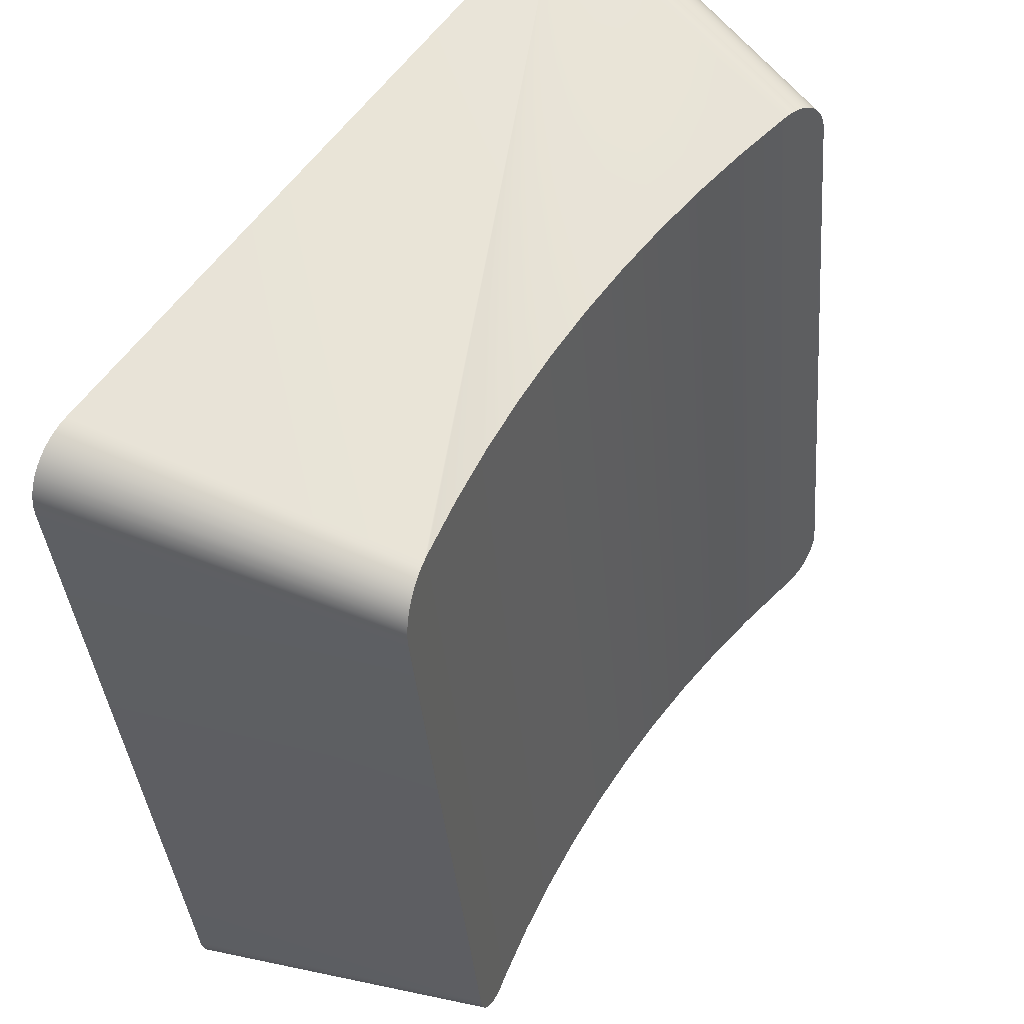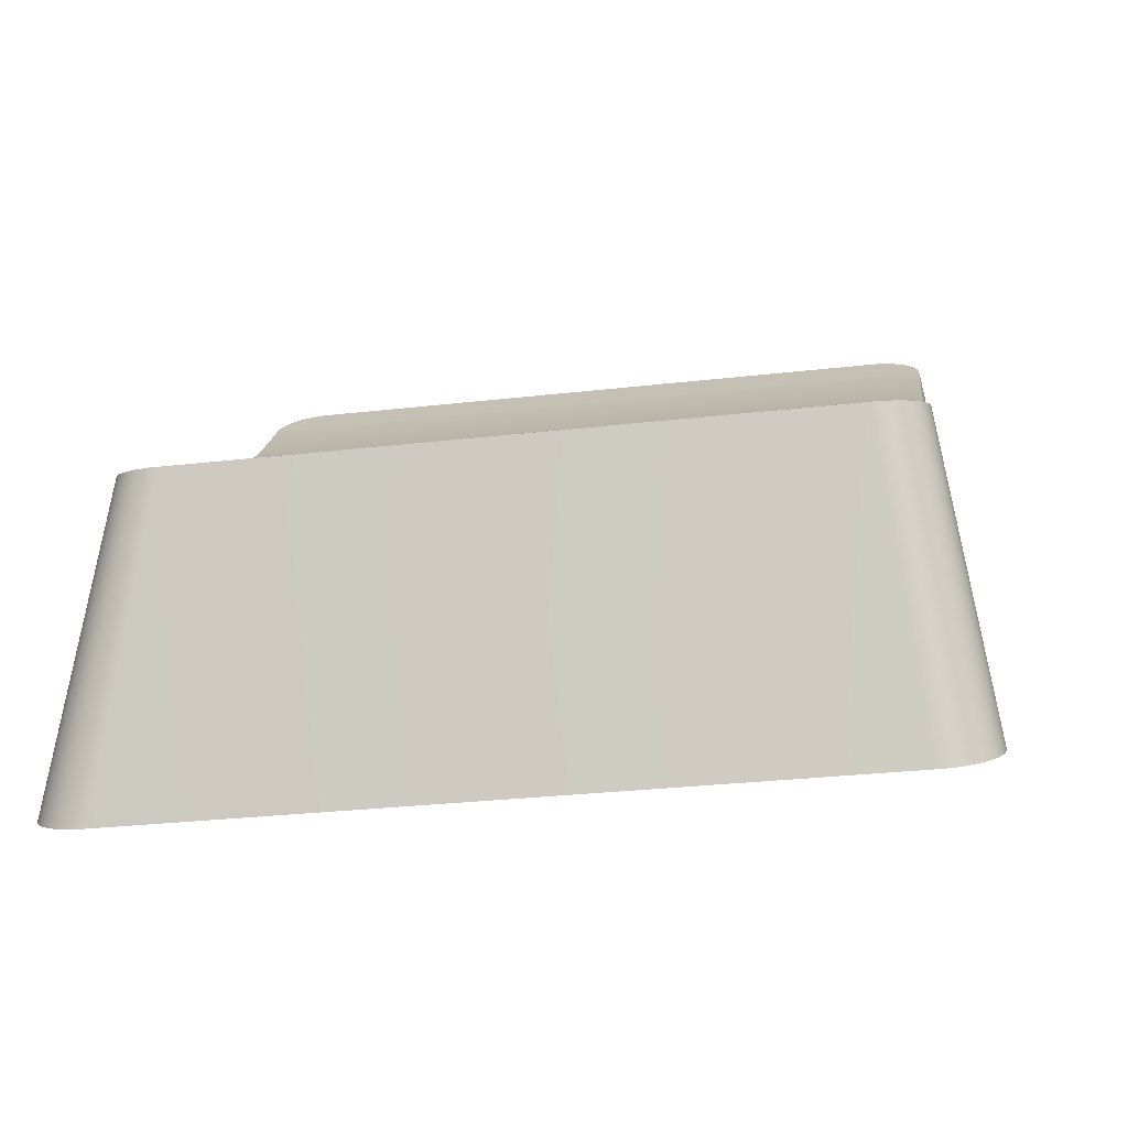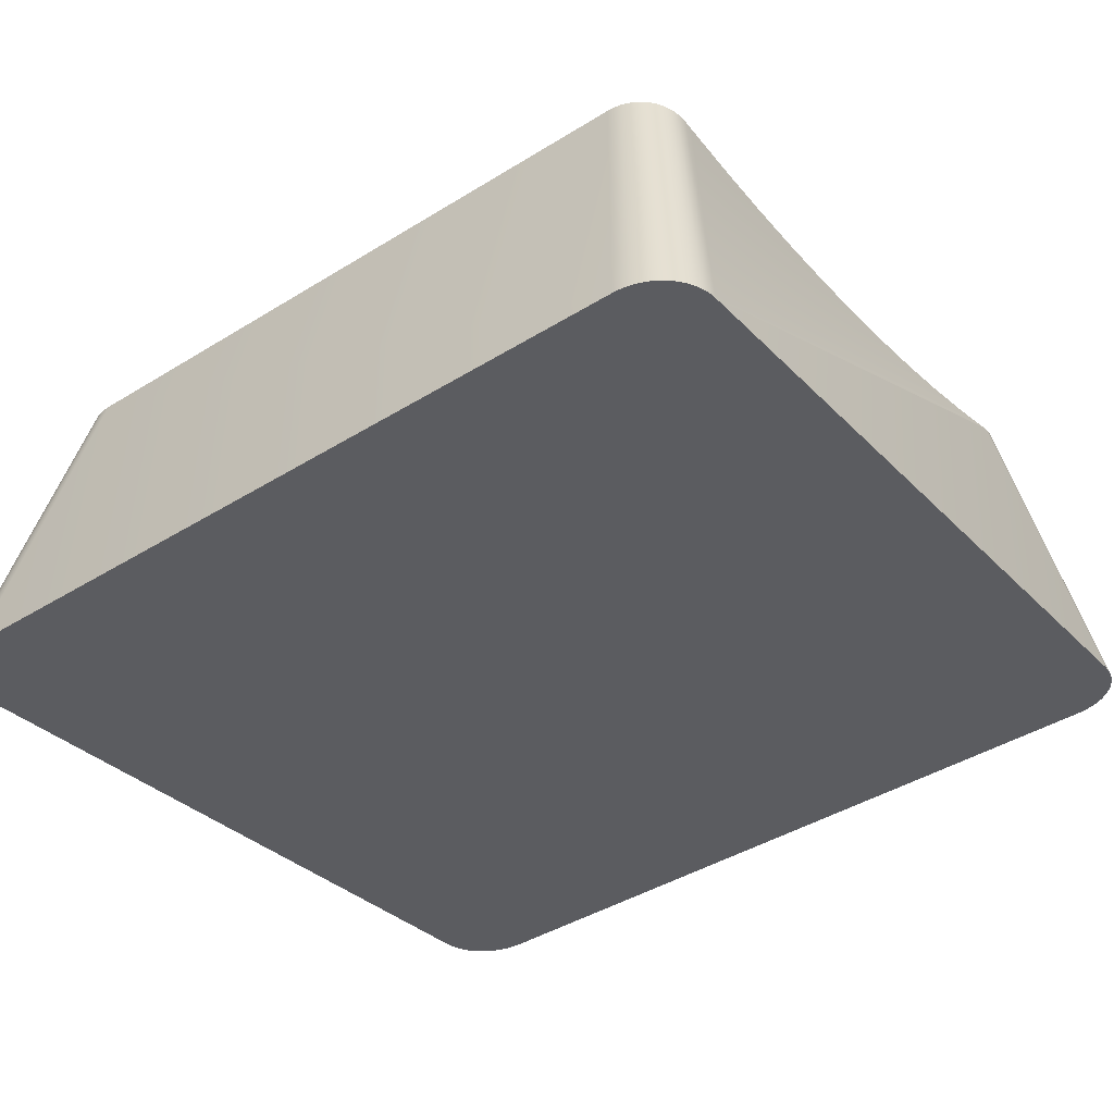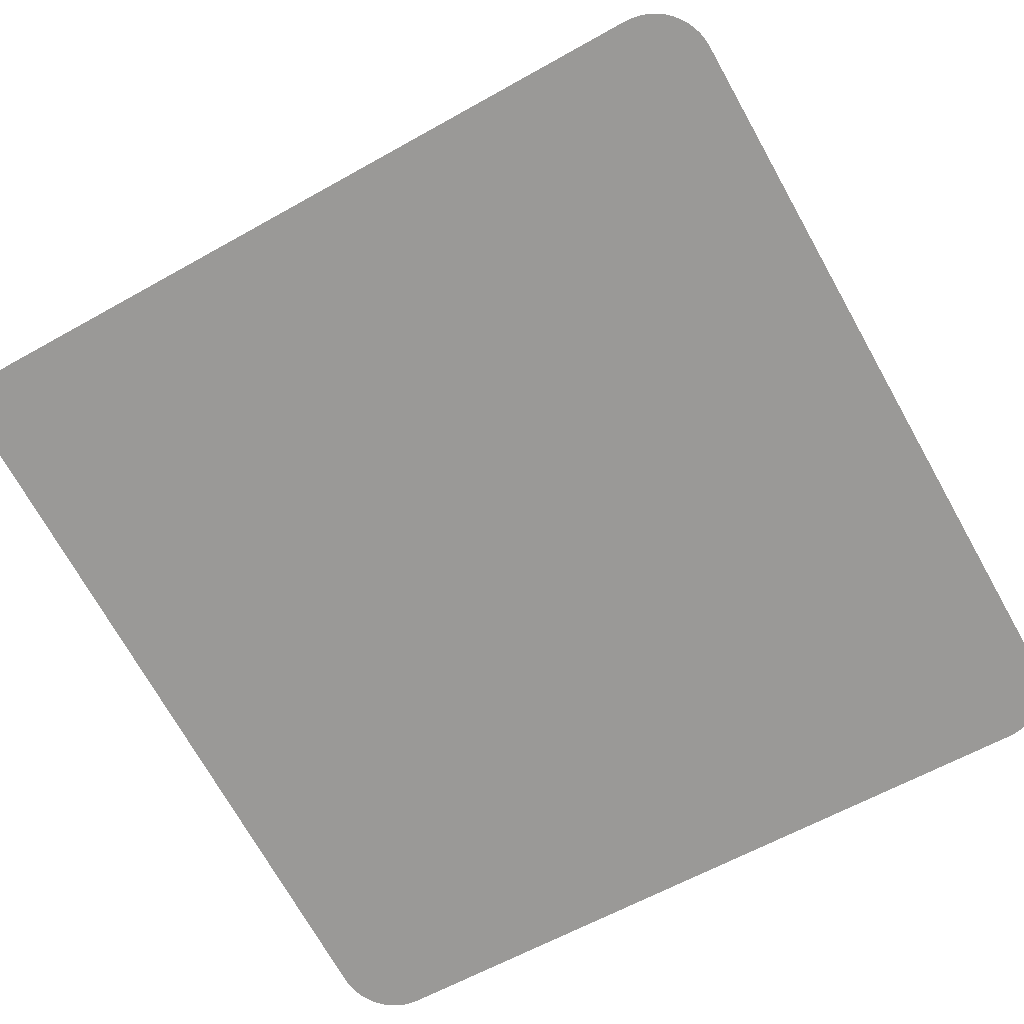
<metadata>
{"format":"obj","ext":"obj","renderer":"f3d","projection":"perspective","resolution":1024,"background":"white","views":[{"elev":55.2,"azim":123.4,"up":"+Z"},{"elev":7.4,"azim":97.3,"up":"+Y"},{"elev":-32.9,"azim":126.0,"up":"+Y"},{"elev":-72.6,"azim":-60.6,"up":"+Y"}]}
</metadata>
<code>
o group_94/ID915#ID915
v 0.6728 0.01119 0.1154
v 0.6728 0.004315 0.1841
v 0.6728 0.01112 0.1161
v 0.6728 0.00424 0.1849
v 0.6729 0.01126 0.1147
v 0.6729 0.004169 0.1856
v 0.6732 0.01133 0.114
v 0.6732 0.004099 0.1863
v 0.6735 0.0114 0.1133
v 0.6735 0.004033 0.1869
v 0.6739 0.01146 0.1127
v 0.6739 0.003972 0.1876
v 0.6744 0.01151 0.1121
v 0.6744 0.003917 0.1881
v 0.675 0.01156 0.1117
v 0.675 0.003869 0.1886
v 0.6756 0.0116 0.1113
v 0.6756 0.003828 0.189
v 0.6762 0.01163 0.1109
v 0.6762 0.003796 0.1893
v 0.6769 0.01166 0.1107
v 0.6769 0.003772 0.1896
v 0.6776 0.003758 0.1897
v 0.6776 0.01167 0.1106
v 0.6784 0.01168 0.1105
v 0.6784 0.003753 0.1898
v 0.7467 0.01168 0.1105
v 0.7467 0.003753 0.1898
v 0.7475 0.003758 0.1897
v 0.7475 0.01167 0.1106
v 0.7482 0.01166 0.1107
v 0.7482 0.003772 0.1896
v 0.7489 0.01163 0.1109
v 0.7489 0.003796 0.1893
v 0.7496 0.003828 0.189
v 0.7496 0.0116 0.1113
v 0.7502 0.01156 0.1117
v 0.7502 0.003869 0.1886
v 0.7507 0.01151 0.1121
v 0.7507 0.003917 0.1881
v 0.7512 0.01146 0.1127
v 0.7512 0.003972 0.1876
v 0.7516 0.0114 0.1133
v 0.7516 0.004033 0.1869
v 0.752 0.01133 0.114
v 0.752 0.004099 0.1863
v 0.7522 0.01126 0.1147
v 0.7522 0.004169 0.1856
v 0.7523 0.01119 0.1154
v 0.7523 0.00424 0.1849
v 0.7524 0.01112 0.1161
v 0.7524 0.004315 0.1841
v 0.6846 0.03166 0.1845
v 0.6769 0.003772 0.1896
v 0.6776 0.003758 0.1897
v 0.6841 0.0318 0.1844
v 0.6762 0.003796 0.1893
v 0.6835 0.03195 0.1842
v 0.6756 0.003828 0.189
v 0.683 0.0321 0.1839
v 0.675 0.003869 0.1886
v 0.6825 0.03225 0.1836
v 0.6744 0.003917 0.1881
v 0.682 0.0324 0.1832
v 0.6739 0.003972 0.1876
v 0.6816 0.03253 0.1827
v 0.6735 0.004033 0.1869
v 0.6813 0.03266 0.1822
v 0.6732 0.004099 0.1863
v 0.6809 0.03288 0.1811
v 0.6729 0.004169 0.1856
v 0.6808 0.03298 0.1805
v 0.6728 0.00424 0.1849
v 0.6807 0.03304 0.1798
v 0.6728 0.004315 0.1841
v 0.6728 0.01112 0.1161
v 0.6807 0.03886 0.1217
v 0.6728 0.01119 0.1154
v 0.6808 0.03892 0.121
v 0.6729 0.01126 0.1147
v 0.6809 0.03895 0.1204
v 0.6732 0.01133 0.114
v 0.6811 0.03896 0.1198
v 0.6735 0.0114 0.1133
v 0.6813 0.03896 0.1193
v 0.6739 0.01146 0.1127
v 0.6816 0.03893 0.1187
v 0.6744 0.01151 0.1121
v 0.682 0.03889 0.1182
v 0.675 0.01156 0.1117
v 0.6825 0.03883 0.1178
v 0.6756 0.0116 0.1113
v 0.683 0.03875 0.1175
v 0.6762 0.01163 0.1109
v 0.6835 0.03866 0.1172
v 0.6769 0.01166 0.1107
v 0.6841 0.03855 0.117
v 0.6776 0.01167 0.1106
v 0.6846 0.03842 0.1168
v 0.6784 0.01168 0.1105
v 0.6852 0.03829 0.1168
v 0.7467 0.01168 0.1105
v 0.7399 0.03829 0.1168
v 0.7475 0.01167 0.1106
v 0.7405 0.03842 0.1168
v 0.7482 0.01166 0.1107
v 0.7411 0.03855 0.117
v 0.7489 0.01163 0.1109
v 0.7416 0.03866 0.1172
v 0.7496 0.0116 0.1113
v 0.7422 0.03875 0.1175
v 0.7502 0.01156 0.1117
v 0.7427 0.03883 0.1178
v 0.7507 0.01151 0.1121
v 0.7431 0.03889 0.1182
v 0.7512 0.01146 0.1127
v 0.7438 0.03896 0.1193
v 0.7516 0.0114 0.1133
v 0.7441 0.03896 0.1198
v 0.752 0.01133 0.114
v 0.7443 0.03895 0.1204
v 0.7522 0.01126 0.1147
v 0.7444 0.03892 0.121
v 0.7523 0.01119 0.1154
v 0.7444 0.03886 0.1217
v 0.7524 0.01112 0.1161
v 0.7444 0.03304 0.1798
v 0.7524 0.004315 0.1841
v 0.7444 0.03298 0.1805
v 0.7523 0.00424 0.1849
v 0.7443 0.03288 0.1811
v 0.7522 0.004169 0.1856
v 0.7441 0.03278 0.1817
v 0.752 0.004099 0.1863
v 0.7516 0.004033 0.1869
v 0.7438 0.03266 0.1822
v 0.7512 0.003972 0.1876
v 0.7431 0.0324 0.1832
v 0.7507 0.003917 0.1881
v 0.7502 0.003869 0.1886
v 0.7427 0.03225 0.1836
v 0.7496 0.003828 0.189
v 0.7422 0.0321 0.1839
v 0.7489 0.003796 0.1893
v 0.7416 0.03195 0.1842
v 0.7482 0.003772 0.1896
v 0.7411 0.0318 0.1844
v 0.7475 0.003758 0.1897
v 0.7405 0.03166 0.1845
v 0.7467 0.003753 0.1898
v 0.7399 0.03151 0.1845
v 0.6784 0.003753 0.1898
v 0.6852 0.03151 0.1845
v 0.6811 0.03278 0.1817
v 0.6808 0.03298 0.1805
v 0.6807 0.03886 0.1217
v 0.6807 0.03304 0.1798
v 0.6808 0.03892 0.121
v 0.686 0.03812 0.1168
v 0.7392 0.03812 0.1168
v 0.7435 0.03893 0.1187
v 0.7444 0.03304 0.1798
v 0.7444 0.03892 0.121
v 0.7444 0.03298 0.1805
v 0.7444 0.03886 0.1217
v 0.7435 0.03253 0.1827
v 0.7392 0.03134 0.1845
v 0.686 0.03134 0.1845
v 0.6811 0.03278 0.1817
v 0.6809 0.03895 0.1204
v 0.6809 0.03288 0.1811
v 0.6811 0.03896 0.1198
v 0.6813 0.03266 0.1822
v 0.6813 0.03896 0.1193
v 0.6816 0.03253 0.1827
v 0.6816 0.03893 0.1187
v 0.682 0.0324 0.1832
v 0.682 0.03889 0.1182
v 0.6825 0.03225 0.1836
v 0.6825 0.03883 0.1178
v 0.683 0.0321 0.1839
v 0.683 0.03875 0.1175
v 0.6835 0.03866 0.1172
v 0.6835 0.03195 0.1842
v 0.6841 0.0318 0.1844
v 0.6841 0.03855 0.117
v 0.6846 0.03166 0.1845
v 0.6846 0.03842 0.1168
v 0.6852 0.03151 0.1845
v 0.6852 0.03829 0.1168
v 0.686 0.03812 0.1168
v 0.686 0.03134 0.1845
v 0.6913 0.03712 0.1167
v 0.7339 0.03712 0.1167
v 0.7399 0.03151 0.1845
v 0.7392 0.03812 0.1168
v 0.7392 0.03134 0.1845
v 0.7399 0.03829 0.1168
v 0.7405 0.03166 0.1845
v 0.7405 0.03842 0.1168
v 0.7411 0.0318 0.1844
v 0.7411 0.03855 0.117
v 0.7416 0.03195 0.1842
v 0.7416 0.03866 0.1172
v 0.7422 0.0321 0.1839
v 0.7422 0.03875 0.1175
v 0.7427 0.03225 0.1836
v 0.7427 0.03883 0.1178
v 0.7431 0.03889 0.1182
v 0.7431 0.0324 0.1832
v 0.7435 0.03893 0.1187
v 0.7435 0.03253 0.1827
v 0.7438 0.03266 0.1822
v 0.7438 0.03896 0.1193
v 0.7441 0.03278 0.1817
v 0.7441 0.03896 0.1198
v 0.7443 0.03895 0.1204
v 0.7443 0.03288 0.1811
v 0.7339 0.03034 0.1844
v 0.6913 0.03034 0.1844
v 0.6913 0.03034 0.1844
v 0.6913 0.03712 0.1167
v 0.6966 0.03634 0.1166
v 0.7339 0.03712 0.1167
v 0.7339 0.03034 0.1844
v 0.7286 0.03634 0.1166
v 0.7286 0.02956 0.1843
v 0.6966 0.02956 0.1843
v 0.6966 0.02956 0.1843
v 0.6966 0.03634 0.1166
v 0.7019 0.03578 0.1165
v 0.7286 0.03634 0.1166
v 0.7286 0.02956 0.1843
v 0.7233 0.03578 0.1165
v 0.7233 0.029 0.1843
v 0.7019 0.029 0.1843
v 0.7019 0.029 0.1843
v 0.7019 0.03578 0.1165
v 0.7072 0.03545 0.1165
v 0.7233 0.03578 0.1165
v 0.7233 0.029 0.1843
v 0.7179 0.03545 0.1165
v 0.7179 0.02867 0.1842
v 0.7072 0.02867 0.1842
v 0.7072 0.02867 0.1842
v 0.7072 0.03545 0.1165
v 0.7126 0.03533 0.1165
v 0.7179 0.03545 0.1165
v 0.7179 0.02867 0.1842
v 0.7126 0.02856 0.1842
v 0.7126 0.02856 0.1842
v 0.7126 0.03533 0.1165
f 1 2 3
f 3 2 1
f 2 1 4
f 4 1 2
f 4 1 5
f 5 1 4
f 4 5 6
f 6 5 4
f 6 5 7
f 7 5 6
f 6 7 8
f 8 7 6
f 8 7 9
f 9 7 8
f 8 9 10
f 10 9 8
f 10 9 11
f 11 9 10
f 10 11 12
f 12 11 10
f 12 11 13
f 13 11 12
f 12 13 14
f 14 13 12
f 14 13 15
f 15 13 14
f 14 15 16
f 16 15 14
f 16 15 17
f 17 15 16
f 16 17 18
f 18 17 16
f 18 17 19
f 19 17 18
f 18 19 20
f 20 19 18
f 20 19 21
f 21 19 20
f 20 21 22
f 22 21 20
f 22 21 23
f 23 21 22
f 23 21 24
f 24 21 23
f 23 24 25
f 25 24 23
f 23 25 26
f 26 25 23
f 26 25 27
f 27 25 26
f 26 27 28
f 28 27 26
f 28 27 29
f 29 27 28
f 29 27 30
f 30 27 29
f 29 30 31
f 31 30 29
f 29 31 32
f 32 31 29
f 32 31 33
f 33 31 32
f 32 33 34
f 34 33 32
f 34 33 35
f 35 33 34
f 35 33 36
f 36 33 35
f 35 36 37
f 37 36 35
f 35 37 38
f 38 37 35
f 38 37 39
f 39 37 38
f 38 39 40
f 40 39 38
f 40 39 41
f 41 39 40
f 40 41 42
f 42 41 40
f 42 41 43
f 43 41 42
f 42 43 44
f 44 43 42
f 44 43 45
f 45 43 44
f 44 45 46
f 46 45 44
f 46 45 47
f 47 45 46
f 46 47 48
f 48 47 46
f 48 47 49
f 49 47 48
f 48 49 50
f 50 49 48
f 50 49 51
f 51 49 50
f 50 51 52
f 52 51 50
f 53 54 55
f 55 54 53
f 56 57 54
f 54 57 56
f 58 59 57
f 57 59 58
f 60 61 59
f 59 61 60
f 62 63 61
f 61 63 62
f 64 65 63
f 63 65 64
f 66 67 65
f 65 67 66
f 68 69 67
f 67 69 68
f 70 71 69
f 69 71 70
f 72 73 71
f 71 73 72
f 74 75 73
f 73 75 74
f 74 76 75
f 75 76 74
f 76 74 77
f 77 74 76
f 78 76 79
f 79 76 78
f 80 78 81
f 81 78 80
f 82 80 83
f 83 80 82
f 84 82 85
f 85 82 84
f 86 84 87
f 87 84 86
f 88 86 89
f 89 86 88
f 89 90 88
f 88 90 89
f 91 92 90
f 90 92 91
f 93 94 92
f 92 94 93
f 95 96 94
f 94 96 95
f 97 98 96
f 96 98 97
f 99 100 98
f 98 100 99
f 101 102 100
f 100 102 101
f 103 104 102
f 102 104 103
f 105 106 104
f 104 106 105
f 107 108 106
f 106 108 107
f 109 110 108
f 108 110 109
f 111 112 110
f 110 112 111
f 113 114 112
f 112 114 113
f 114 115 116
f 116 115 114
f 116 117 118
f 118 117 116
f 118 119 120
f 120 119 118
f 120 121 122
f 122 121 120
f 122 123 124
f 124 123 122
f 124 125 126
f 126 125 124
f 126 127 128
f 128 127 126
f 127 126 125
f 125 126 127
f 129 130 128
f 128 130 129
f 131 132 130
f 130 132 131
f 133 134 132
f 132 134 133
f 133 135 134
f 134 135 133
f 136 137 135
f 135 137 136
f 138 139 137
f 137 139 138
f 138 140 139
f 139 140 138
f 141 142 140
f 140 142 141
f 143 144 142
f 142 144 143
f 145 146 144
f 144 146 145
f 147 148 146
f 146 148 147
f 149 150 148
f 148 150 149
f 151 152 150
f 150 152 151
f 153 55 152
f 152 55 153
f 53 55 153
f 153 55 53
f 56 54 53
f 53 54 56
f 58 57 56
f 56 57 58
f 60 59 58
f 58 59 60
f 62 61 60
f 60 61 62
f 64 63 62
f 62 63 64
f 66 65 64
f 64 65 66
f 68 67 66
f 66 67 68
f 154 69 68
f 68 69 154
f 70 69 154
f 154 69 70
f 72 71 70
f 70 71 72
f 74 73 72
f 72 73 74
f 155 156 157
f 157 156 155
f 156 155 158
f 158 155 156
f 76 77 79
f 79 77 76
f 78 79 81
f 81 79 78
f 80 81 83
f 83 81 80
f 82 83 85
f 85 83 82
f 84 85 87
f 87 85 84
f 86 87 89
f 89 87 86
f 89 91 90
f 90 91 89
f 91 93 92
f 92 93 91
f 93 95 94
f 94 95 93
f 95 97 96
f 96 97 95
f 97 99 98
f 98 99 97
f 99 101 100
f 100 101 99
f 101 159 102
f 102 159 101
f 103 102 160
f 160 102 103
f 105 104 103
f 103 104 105
f 107 106 105
f 105 106 107
f 109 108 107
f 107 108 109
f 111 110 109
f 109 110 111
f 113 112 111
f 111 112 113
f 115 114 113
f 113 114 115
f 116 115 161
f 161 115 116
f 116 161 117
f 117 161 116
f 118 117 119
f 119 117 118
f 120 119 121
f 121 119 120
f 122 121 123
f 123 121 122
f 124 123 125
f 125 123 124
f 162 163 164
f 164 163 162
f 163 162 165
f 165 162 163
f 127 129 128
f 128 129 127
f 129 131 130
f 130 131 129
f 131 133 132
f 132 133 131
f 133 136 135
f 135 136 133
f 136 166 137
f 137 166 136
f 166 138 137
f 137 138 166
f 138 141 140
f 140 141 138
f 141 143 142
f 142 143 141
f 143 145 144
f 144 145 143
f 145 147 146
f 146 147 145
f 147 149 148
f 148 149 147
f 149 151 150
f 150 151 149
f 151 167 152
f 152 167 151
f 153 152 168
f 168 152 153
f 169 170 171
f 171 170 169
f 170 169 172
f 172 169 170
f 172 169 173
f 173 169 172
f 172 173 174
f 174 173 172
f 174 173 175
f 175 173 174
f 174 175 176
f 176 175 174
f 176 175 177
f 177 175 176
f 176 177 178
f 178 177 176
f 178 177 179
f 179 177 178
f 178 179 180
f 180 179 178
f 180 179 181
f 181 179 180
f 180 181 182
f 182 181 180
f 182 181 183
f 183 181 182
f 183 181 184
f 184 181 183
f 183 184 185
f 185 184 183
f 183 185 186
f 186 185 183
f 186 185 187
f 187 185 186
f 186 187 188
f 188 187 186
f 188 187 189
f 189 187 188
f 188 189 190
f 190 189 188
f 190 189 191
f 191 189 190
f 191 189 192
f 192 189 191
f 171 158 155
f 155 158 171
f 158 171 170
f 170 171 158
f 159 193 102
f 102 193 159
f 160 102 194
f 194 102 160
f 195 196 197
f 197 196 195
f 196 195 198
f 198 195 196
f 198 195 199
f 199 195 198
f 198 199 200
f 200 199 198
f 200 199 201
f 201 199 200
f 200 201 202
f 202 201 200
f 202 201 203
f 203 201 202
f 202 203 204
f 204 203 202
f 204 203 205
f 205 203 204
f 204 205 206
f 206 205 204
f 206 205 207
f 207 205 206
f 206 207 208
f 208 207 206
f 208 207 209
f 209 207 208
f 209 207 210
f 210 207 209
f 209 210 211
f 211 210 209
f 211 210 212
f 212 210 211
f 211 212 213
f 213 212 211
f 211 213 214
f 214 213 211
f 214 213 215
f 215 213 214
f 214 215 216
f 216 215 214
f 216 215 217
f 217 215 216
f 217 215 218
f 218 215 217
f 164 217 218
f 218 217 164
f 217 164 163
f 163 164 217
f 167 219 152
f 152 219 167
f 168 152 220
f 220 152 168
f 221 191 192
f 192 191 221
f 191 221 222
f 222 221 191
f 193 223 102
f 102 223 193
f 197 224 225
f 225 224 197
f 224 197 196
f 196 197 224
f 194 102 226
f 226 102 194
f 219 227 152
f 152 227 219
f 220 152 228
f 228 152 220
f 229 222 221
f 221 222 229
f 222 229 230
f 230 229 222
f 223 231 102
f 102 231 223
f 225 232 233
f 233 232 225
f 232 225 224
f 224 225 232
f 226 102 234
f 234 102 226
f 227 235 152
f 152 235 227
f 228 152 236
f 236 152 228
f 237 230 229
f 229 230 237
f 230 237 238
f 238 237 230
f 231 239 102
f 102 239 231
f 233 240 241
f 241 240 233
f 240 233 232
f 232 233 240
f 234 102 242
f 242 102 234
f 235 243 152
f 152 243 235
f 236 152 244
f 244 152 236
f 245 238 237
f 237 238 245
f 238 245 246
f 246 245 238
f 239 247 102
f 102 247 239
f 241 248 249
f 249 248 241
f 248 241 240
f 240 241 248
f 242 102 247
f 247 102 242
f 243 250 152
f 152 250 243
f 244 152 250
f 250 152 244
f 251 246 245
f 245 246 251
f 246 251 252
f 252 251 246
f 249 252 251
f 251 252 249
f 252 249 248
f 248 249 252

</code>
